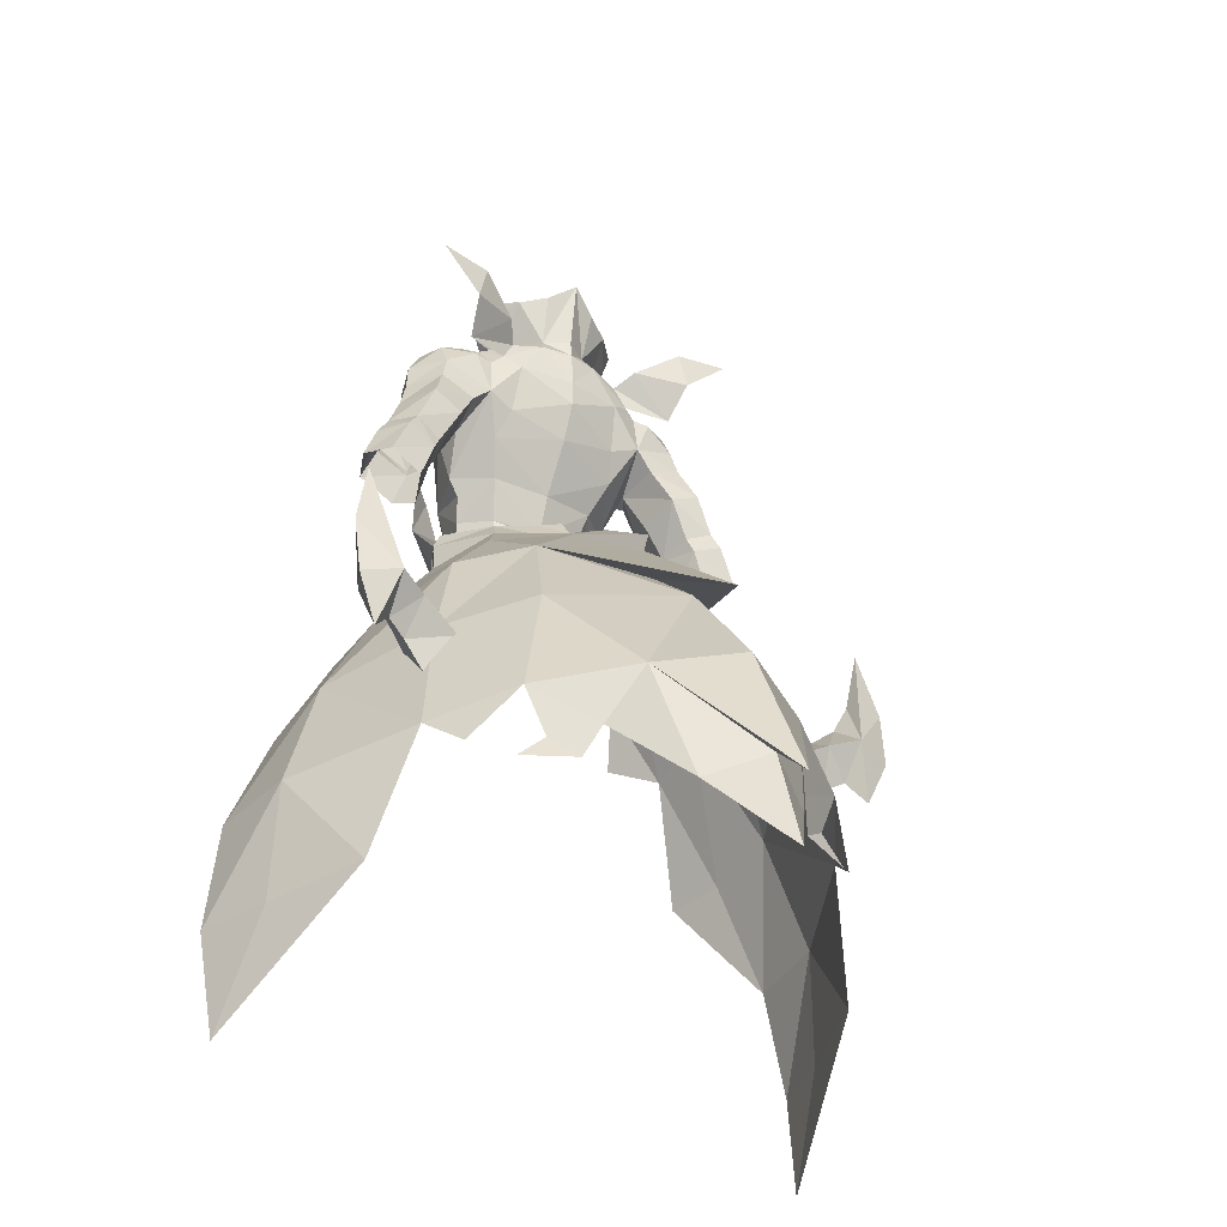
<metadata>
{"format":"obj","ext":"obj","renderer":"f3d","projection":"perspective","resolution":1024,"background":"white","views":[{"elev":-34.6,"azim":146.0,"up":"+Z"}]}
</metadata>
<code>
g soulhunter_armour_male_24550
v -3.982 2.236 59.56
v -0.06428 3.261 59.14
v -0.06428 4.924 57.28
v -4.016 2.589 57.2
v -3.579 -5.603 59.66
v -3.771 -5.743 62.67
v -6.037 -3.715 63.04
v -5.156 -3.417 59.75
v -4.762 3.481 62.89
v -0.06428 4.349 62.39
v -6.141 -0.1229 59.83
v -6.052 -0.5978 57.66
v -5.188 -3.761 56.81
v -0.06428 -6.817 62.2
v -0.06428 -6.545 59.5
v -3.251 -4.802 56.14
v -0.06428 -6.167 56.7
v -5.027 4.121 57.4
v -5.71 5.33 55.7
v -7.989 -0.7573 57.04
v -7.346 -0.7257 58.44
v -8.062 15.65 47.25
v -8.034 8.483 52.05
v -2.187 12.08 52.93
v -0.0643 18.52 48.21
v -0.0643 24.88 40.34
v -0.0643 31.71 31.55
v -6.666 28.39 30.06
v -10.49 20.47 38.94
v -10.91 1.564 50.69
v -8.05 -0.2022 54.52
v -4.016 2.589 57.2
v -0.06428 4.924 57.28
v -1.788 5.717 57.82
v -13.68 23.44 28.37
v -18.29 17.44 26.71
v -16.06 14.7 37.16
v -5.188 -3.761 56.81
v -6.006 -3.882 55.96
v -3.683 -5.154 55.23
v -3.251 -4.802 56.14
v -23.66 7.182 25.36
v -20.52 5.803 35.03
v -20.76 15.09 16.22
v -23.92 6.844 15.64
v -6.706 0.7163 61.91
v -2.059 -6.495 51.06
v -0.06428 -8.114 51.06
v -1.182 -7.879 53.59
v -2.994 -6.144 53.56
v -8.184 -1.915 62.02
v -10.13 -0.276 62.89
v -9.877 -0.9789 58.05
v -6.534 -2.83 59.38
v -12.32 11.7 45.92
v -15.32 3.663 44.11
v -24.54 -0.1778 24.82
v -20.7 -0.9079 33.77
v -25.83 0.7108 15.5
v -11.96 23.74 24.54
v -8.764 25.99 25.5
v -9.746 24.86 23.09
v -14.14 23.41 22.5
v -15.75 -2.103 42.8
v -11.56 -3.134 49.41
v -4.513 31.13 20.14
v -0.06431 33.98 22.14
v -0.06428 7.833 56.46
v -2.3 6.691 56.08
v -0.06428 6.695 58.11
v -0.06429 13.28 53.46
v -10.12 7.91 72.67
v -6.4 8.215 76.21
v -5.23 6.663 74.97
v -6.333 6.889 73.09
v -6.919 -3.804 53.77
v -5.244 -4.167 55.04
v -0.06428 -8.366 56.41
v -1.452 -7.269 56.33
v -1.856 -6.887 57.62
v -2.857 -6.017 56.95
v -0.06428 -6.695 59.6
v -3.683 -5.154 55.23
v -6.052 -0.5978 57.66
v -0.06428 -8.366 56.41
v -0.06428 -6.167 56.7
v -1.452 -7.269 56.33
v -0.06428 -8.74 53.6
v -25.05 2.425 6.671
v -0.06428 -7.447 47.79
v -4.015 -5.563 60.12
v -4.199 -5.216 53.45
v -6.006 -3.882 55.96
v -8.365 -0.2022 54.52
v -6.847 -5.291 53.11
v -12.93 -5.646 44.67
v -0.0643 30.38 38.04
v -0.0643 19.74 44.87
v -16.75 20.87 24.08
v -0.06431 37.38 19.03
v -19.55 -5.698 33.36
v -0.06431 36.42 13.75
v -0.0643 19.14 49.39
v -10.72 10.05 75.56
v -14.44 10.46 78.88
v -9.95 9.945 78.6
v -6.269 -3.196 74.77
v -10.23 -1.615 74.34
v -7.538 -1.858 71.59
v -3.793 -3.972 72.47
v -9.56 2.234 54.59
v 3.854 2.236 59.56
v 3.887 2.589 57.2
v 3.45 -5.603 59.66
v 5.028 -3.417 59.75
v 5.908 -3.715 63.04
v 3.643 -5.743 62.67
v 4.633 3.481 62.89
v 5.06 -3.761 56.81
v 5.924 -0.5978 57.66
v 6.012 -0.1229 59.83
v 3.122 -4.802 56.14
v 4.898 4.121 57.4
v 7.217 -0.7257 58.44
v 7.86 -0.7573 57.04
v 5.582 5.33 55.7
v 7.934 15.65 47.25
v 2.058 12.08 52.93
v 7.905 8.483 52.05
v 10.36 20.47 38.94
v 6.538 28.39 30.06
v 7.922 -0.2022 54.52
v 10.78 1.564 50.69
v 3.887 2.589 57.2
v 1.659 5.717 57.82
v 13.56 23.44 28.37
v 15.93 14.7 37.16
v 18.16 17.44 26.71
v 5.06 -3.761 56.81
v 3.122 -4.802 56.14
v 3.554 -5.154 55.23
v 5.877 -3.882 55.96
v 20.39 5.803 35.03
v 23.54 7.183 25.36
v 20.64 15.09 16.22
v 23.8 6.844 15.64
v 6.578 0.7163 61.91
v 1.93 -6.495 51.06
v 2.866 -6.144 53.56
v 1.053 -7.879 53.59
v 8.055 -1.915 62.02
v 6.405 -2.83 59.38
v 9.748 -0.9789 58.05
v 9.997 -0.276 62.89
v 12.98 11.7 45.92
v 15.2 3.663 44.11
v 24.42 -0.1778 24.82
v 20.59 -0.9079 33.77
v 25.71 0.7109 15.5
v 11.83 23.74 24.54
v 14.01 23.41 22.5
v 9.617 24.86 23.09
v 8.636 25.99 25.5
v 15.63 -2.103 42.8
v 10.57 -3.134 49.41
v 4.384 31.13 20.14
v 2.171 6.691 56.08
v 9.992 7.91 72.67
v 6.204 6.889 73.09
v 5.102 6.663 74.97
v 6.272 8.215 76.21
v 5.116 -4.167 55.04
v 6.79 -3.804 53.77
v 1.324 -7.269 56.33
v 2.728 -6.017 56.95
v 1.727 -6.887 57.62
v 3.554 -5.154 55.23
v 5.924 -0.5978 57.66
v -0.06428 -8.366 56.41
v 1.324 -7.269 56.33
v 24.93 2.425 6.671
v 3.887 -5.563 60.12
v 4.07 -5.216 53.45
v 5.877 -3.882 55.96
v 8.236 -0.2022 54.52
v 6.718 -5.291 53.11
v 12.81 -5.646 44.67
v -0.0643 19.74 44.87
v 16.62 20.87 24.08
v 19.43 -5.698 33.36
v 10.59 10.05 75.56
v 9.821 9.945 78.6
v 14.31 10.46 78.88
v 6.14 -3.196 74.77
v 7.38 -1.788 71.36
v 10.1 -1.615 74.34
v 3.664 -3.972 72.47
v 9.431 2.234 54.59
f 1 2 3
f 3 4 1
f 5 6 7
f 7 8 5
f 9 10 2
f 2 1 9
f 8 11 12
f 12 13 8
f 14 6 5
f 5 15 14
f 5 16 17
f 17 15 5
f 1 4 12
f 12 11 1
f 18 19 20
f 20 21 18
f 22 23 24
f 24 25 22
f 26 27 28
f 28 29 26
f 19 23 30
f 30 31 19
f 32 33 34
f 34 18 32
f 35 36 37
f 37 29 35
f 16 5 8
f 8 13 16
f 38 39 40
f 40 41 38
f 36 42 43
f 43 37 36
f 44 45 42
f 42 36 44
f 11 46 9
f 9 1 11
f 47 48 49
f 49 50 47
f 7 46 11
f 11 8 7
f 51 52 53
f 53 54 51
f 55 37 43
f 43 56 55
f 22 29 37
f 37 55 22
f 57 58 43
f 43 42 57
f 59 57 42
f 42 45 59
f 60 61 62
f 62 63 60
f 64 65 30
f 30 56 64
f 58 64 56
f 56 43 58
f 66 61 28
f 28 67 66
f 30 23 55
f 55 56 30
f 68 69 34
f 34 70 68
f 18 34 69
f 69 19 18
f 68 71 24
f 24 69 68
f 72 73 74
f 74 75 72
f 39 31 76
f 76 77 39
f 23 22 55
f 76 31 65
f 49 78 79
f 79 80 81
f 39 21 20
f 79 78 82
f 49 83 50
f 21 84 18
f 39 38 21
f 85 86 87
f 87 86 41
f 49 48 88
f 18 84 32
f 59 45 89
f 48 47 90
f 49 88 78
f 81 80 91
f 50 92 47
f 93 53 94
f 76 65 95
f 39 77 40
f 31 39 20
f 65 64 96
f 22 25 97
f 22 97 98
f 22 26 29
f 44 89 45
f 36 35 99
f 60 35 61
f 29 28 35
f 100 28 27
f 64 58 101
f 58 57 101
f 67 102 66
f 28 100 67
f 61 35 28
f 70 34 33
f 24 71 103
f 19 24 23
f 24 103 25
f 19 31 20
f 104 105 106
f 73 72 104
f 104 106 73
f 79 81 83
f 41 40 87
f 49 79 83
f 107 108 109
f 109 110 107
f 38 84 21
f 93 54 53
f 94 53 111
f 19 69 24
f 31 30 65
f 22 98 26
f 112 113 3
f 3 2 112
f 114 115 116
f 116 117 114
f 118 112 2
f 2 10 118
f 115 119 120
f 120 121 115
f 14 15 114
f 114 117 14
f 114 15 17
f 17 122 114
f 112 121 120
f 120 113 112
f 123 124 125
f 125 126 123
f 127 25 128
f 128 129 127
f 26 130 131
f 131 27 26
f 126 132 133
f 133 129 126
f 134 123 135
f 135 33 134
f 136 130 137
f 137 138 136
f 122 119 115
f 115 114 122
f 139 140 141
f 141 142 139
f 138 137 143
f 143 144 138
f 145 138 144
f 144 146 145
f 121 112 118
f 118 147 121
f 148 149 150
f 150 48 148
f 116 115 121
f 121 147 116
f 151 152 153
f 153 154 151
f 155 156 143
f 143 137 155
f 127 155 137
f 137 130 127
f 157 144 143
f 143 158 157
f 159 146 144
f 144 157 159
f 160 161 162
f 162 163 160
f 164 156 133
f 133 165 164
f 158 143 156
f 156 164 158
f 166 67 131
f 131 163 166
f 133 156 155
f 155 129 133
f 68 70 135
f 135 167 68
f 123 126 167
f 167 135 123
f 68 167 128
f 128 71 68
f 168 169 170
f 170 171 168
f 142 172 173
f 173 132 142
f 129 155 127
f 173 165 132
f 150 174 78
f 174 175 176
f 142 125 124
f 174 82 78
f 150 149 177
f 124 123 178
f 142 124 139
f 179 180 86
f 180 140 86
f 150 88 48
f 123 134 178
f 159 181 146
f 48 90 148
f 150 78 88
f 175 182 176
f 149 148 183
f 184 185 153
f 173 186 165
f 142 141 172
f 132 125 142
f 165 187 164
f 127 97 25
f 127 188 97
f 127 130 26
f 145 146 181
f 138 189 136
f 160 163 136
f 130 136 131
f 100 27 131
f 164 190 158
f 158 190 157
f 67 166 102
f 131 67 100
f 163 131 136
f 70 33 135
f 128 103 71
f 126 129 128
f 128 25 103
f 126 125 132
f 191 192 193
f 171 191 168
f 191 171 192
f 174 177 175
f 140 180 141
f 150 177 174
f 194 195 196
f 195 194 197
f 139 124 178
f 184 153 152
f 185 198 153
f 126 128 167
f 132 165 133
f 127 26 188
g soulhunter_armour_male_24550
v -9.752 0.2763 72.95
v -8.026 0.08154 73.32
v -8.091 2.611 74.31
v -9.947 2.627 74.11
v -7.646 4.878 74.31
v -9.441 4.914 73.84
v -9.947 2.627 74.11
v -8.091 2.611 74.31
v -7.449 6.473 72.48
v -8.851 6.674 72.38
v -7.538 -1.858 71.59
v -9.576 -0.6468 71.2
v -13.57 3.587 70.53
v -13.92 4.025 68.19
v -12.92 1.519 67.88
v -12.69 0.981 69.85
v -12.2 2.956 72.94
v -11.59 0.5809 72.03
v -11.4 5.17 72.87
v -11.45 6.315 70.67
v -9.947 2.627 74.11
v -9.441 4.914 73.84
v -9.752 0.2763 72.95
v -11.74 4.63 60.27
v -12.28 7.301 61.19
v -10.6 7.674 64.51
v -10.19 4.229 63.33
v -12.89 7.58 60.02
v -15.45 7.917 61.18
v -14.64 7.691 62.33
v -11.31 1.508 63.61
v -8.769 2.809 66.91
v -10.18 0.8645 67.28
v -12.77 2.813 60.16
v -13.65 2.252 57.29
v -12.66 4.36 56.36
v -16.72 2.315 58.64
v -15.67 3.028 61.24
v -12.48 2.419 60.97
v -9.006 6.782 67.35
v -16.81 7.718 58.11
v -13.98 7.468 56.83
v -13.85 1.692 64.86
v -15.04 2.364 62.14
v -6.01 0.1071 74.26
v -6.319 2.624 75.36
v -9.97 -0.3385 69.07
v -9.576 -0.6468 71.2
v -2.682 7.347 75.5
v -4.821 7.496 72.18
v -6.333 6.889 73.09
v -5.23 6.663 74.97
v -16.83 5.097 61.54
v -17.87 4.87 58.87
v -13.19 7.838 65.7
v -14.65 4.505 65.77
v -15.96 5.156 62.84
v -7.538 -1.858 71.59
v -7.953 -2.707 69.41
v -4.212 -5.568 70.25
v -3.793 -3.972 72.47
v -4.898 -1.966 73.74
v -0.06431 6.85 66.81
v -0.06428 4.349 62.39
v -5.825 5.158 65.72
v -5.079 6.504 68.04
v -4.748 2.737 76.92
v -2.079 6.383 76.98
v -6.319 2.624 75.36
v -1.788 3.611 80.45
v -2.684 2.232 80
v -2.822 2.922 81.92
v -1.903 4.066 82.26
v -0.0643 4.565 82.57
v -0.0643 4.391 80.64
v -1.593 5.057 78.07
v -3.168 2.413 77.73
v -0.06427 -0.8352 77.66
v -2.184 0.3016 78.83
v -1.565 0.4864 76.58
v -0.06427 -0.5628 75.45
v -0.0643 5.975 78.46
v -2.34 7.492 81.2
v -1.593 5.057 78.07
v -0.0643 5.975 78.46
v -0.06431 8.504 82.84
v -1.206 -1.513 74.94
v -3.073 0.1518 76.01
v -1.206 -1.513 74.94
v -0.06427 -0.5628 75.45
v -1.565 0.4864 76.58
v -2.965 -0.4951 76.26
v -0.06426 -5.401 72.55
v -0.06427 -2.188 73.94
v -2.965 -0.4951 76.26
v -4.97 0.952 77.25
v -4.748 2.737 76.92
v -6.49 2.944 79.72
v -4.475 6.194 80.55
v -0.06431 8.504 82.84
v -0.06431 7.707 76.96
v -2.34 7.492 81.2
v -1.699 -7.687 67.15
v -1.323 -6.758 70.22
v -4.409 -6.009 67.58
v -0.06427 -8.254 67.15
v -0.06425 -7.296 70.17
v -3.771 -5.743 62.67
v -7.336 -2.773 67.03
v -6.037 -3.715 63.04
v -1.905 -7.124 65.26
v -0.06428 -6.817 62.2
v -0.06427 -7.771 66.5
v -3.168 2.413 77.73
v -4.97 0.952 77.25
v -7.694 6.721 69.26
v -20.42 15.58 40.41
v -22.54 14.73 37.92
v -19.97 14.04 37.13
v -18.54 14.89 38.93
v -16.74 12.22 35.12
v -16.84 14.19 38.22
v -18.47 17.34 37.52
v -20.87 18.45 38.32
v -15.11 16.54 35.76
v -7.593 0.8055 63.35
v -6.706 0.7163 61.91
v -11.99 6.703 68.56
v -8.773 -0.02224 67.91
v -8.769 2.809 66.91
v -8.851 6.674 72.38
v -7.694 6.721 69.26
v -9.97 -0.3385 69.07
v -8.773 -0.02224 67.91
v -0.06431 8.188 72.12
v -0.06431 8.063 69.95
v -4.762 3.481 62.89
v -0.06431 7.827 75.48
v -2.572 0.9811 80.38
v -3.065 1.637 81.78
v -6.917 3.353 81.36
v -6.49 2.944 79.72
v -4.088 3.849 79.35
v -0.06427 -2.188 73.94
v -22.91 15.88 48.26
v -21.64 15.88 42.82
v -24.25 16.89 42.41
v -20.7 16.26 35.34
v -23.97 17.58 37.43
v -22.27 17.16 33.57
v -19.02 15.58 34.5
v -14.06 13.31 39.46
v -16.37 15.41 31.35
v -6.214 1.985 78.4
v -4.475 6.194 80.55
v -6.214 1.985 78.4
v -6.917 3.353 81.36
v -6.49 2.944 79.72
v 9.623 0.2763 72.95
v 9.818 2.627 74.11
v 7.963 2.611 74.31
v 7.898 0.08155 73.32
v 7.517 4.878 74.31
v 7.963 2.611 74.31
v 9.818 2.627 74.11
v 9.313 4.914 73.84
v 7.136 6.546 72.2
v 8.722 6.674 72.38
v 7.38 -1.788 71.36
v 9.447 -0.6468 71.2
v 13.44 3.587 70.53
v 12.57 0.981 69.85
v 12.79 1.519 67.88
v 13.8 4.025 68.19
v 12.07 2.956 72.94
v 11.46 0.581 72.03
v 11.27 5.17 72.87
v 11.32 6.315 70.67
v 9.818 2.627 74.11
v 9.313 4.914 73.84
v 9.623 0.2763 72.95
v 11.61 4.63 60.27
v 10.06 4.229 63.33
v 10.48 7.674 64.51
v 12.16 7.301 61.19
v 12.76 7.58 60.02
v 14.51 7.691 62.33
v 15.32 7.917 61.18
v 11.18 1.508 63.61
v 10.05 0.8646 67.28
v 8.233 2.868 66.62
v 12.64 2.813 60.16
v 12.53 4.36 56.36
v 13.53 2.252 57.29
v 16.59 2.315 58.64
v 15.54 3.028 61.24
v 12.35 2.419 60.97
v 8.877 6.782 67.35
v 16.68 7.718 58.11
v 13.85 7.468 56.83
v 14.92 2.364 62.14
v 13.73 1.692 64.86
v 5.882 0.1071 74.26
v 6.191 2.624 75.36
v 9.842 -0.3385 69.07
v 9.447 -0.6468 71.2
v 2.553 7.347 75.51
v 5.102 6.663 74.97
v 6.204 6.889 73.09
v 4.692 7.496 72.18
v 17.74 4.87 58.87
v 16.7 5.097 61.54
v 13.06 7.838 65.7
v 15.83 5.156 62.84
v 14.53 4.505 65.77
v 7.38 -1.788 71.36
v 3.664 -3.972 72.47
v 4.084 -5.568 70.25
v 7.694 -2.645 69.18
v 4.769 -1.965 73.74
v 4.95 6.504 68.04
v 5.696 5.159 65.72
v 4.62 2.737 76.92
v 6.191 2.624 75.36
v 1.95 6.383 76.98
v 1.659 3.611 80.45
v 1.775 4.066 82.26
v 2.693 2.922 81.92
v 2.556 2.232 80
v 1.464 5.057 78.07
v 3.04 2.413 77.73
v 1.436 0.4864 76.58
v 2.056 0.3016 78.83
v 2.211 7.492 81.2
v 1.464 5.057 78.07
v 2.944 0.1518 76.01
v 1.078 -1.513 74.94
v 1.078 -1.513 74.94
v 2.837 -0.495 76.26
v 1.436 0.4864 76.58
v 4.62 2.737 76.92
v 4.841 0.952 77.25
v 2.837 -0.495 76.26
v 4.347 6.194 80.55
v 6.362 2.944 79.72
v 2.211 7.492 81.2
v 1.57 -7.687 67.15
v 4.281 -6.009 67.58
v 1.194 -6.758 70.22
v 3.643 -5.743 62.67
v 5.908 -3.715 63.04
v 6.952 -2.739 66.86
v 1.776 -7.124 65.26
v 4.841 0.952 77.25
v 3.04 2.413 77.73
v 7.197 6.776 68.99
v 20.29 15.59 40.41
v 18.41 14.89 38.93
v 19.84 14.04 37.13
v 22.41 14.73 37.92
v 16.71 14.19 38.22
v 16.61 12.22 35.12
v 20.74 18.45 38.32
v 18.34 17.34 37.52
v 14.98 16.54 35.76
v 6.578 0.7163 61.91
v 7.464 0.8056 63.35
v 11.87 6.703 68.56
v 8.362 0.04366 67.63
v 8.233 2.868 66.62
v 8.722 6.674 72.38
v 7.197 6.776 68.99
v 9.842 -0.3385 69.07
v 8.362 0.04366 67.63
v 4.633 3.481 62.89
v 2.443 0.9811 80.38
v 2.936 1.637 81.78
v 6.788 3.353 81.36
v 3.989 4.011 79.39
v 6.362 2.944 79.72
v 22.78 15.88 48.26
v 21.51 15.88 42.82
v 24.12 16.89 42.41
v 20.57 16.26 35.34
v 23.84 17.58 37.43
v 22.14 17.16 33.57
v 18.9 15.58 34.5
v 13.93 13.31 39.46
v 16.24 15.41 31.35
v 6.085 1.985 78.4
v 4.347 6.194 80.55
v 6.085 1.985 78.4
v 6.788 3.353 81.36
v 6.362 2.944 79.72
f 199 200 201
f 201 202 199
f 203 204 205
f 205 206 203
f 207 208 204
f 204 203 207
f 209 200 199
f 199 210 209
f 211 212 213
f 213 214 211
f 215 211 214
f 214 216 215
f 217 218 211
f 211 215 217
f 219 220 217
f 217 215 219
f 216 221 219
f 219 215 216
f 222 223 224
f 224 225 222
f 226 227 228
f 228 223 226
f 229 225 230
f 230 231 229
f 232 233 234
f 234 222 232
f 235 233 232
f 232 236 235
f 225 229 237
f 237 222 225
f 224 238 230
f 230 225 224
f 239 227 226
f 226 240 239
f 237 229 241
f 241 242 237
f 243 244 201
f 201 200 243
f 214 213 231
f 231 245 214
f 214 245 246
f 246 216 214
f 247 248 249
f 249 250 247
f 242 236 232
f 232 237 242
f 235 236 251
f 251 252 235
f 227 239 252
f 252 251 227
f 226 222 234
f 234 240 226
f 224 223 228
f 228 253 224
f 241 254 255
f 255 242 241
f 256 257 258
f 258 259 256
f 260 243 200
f 200 209 260
f 261 262 263
f 263 264 261
f 265 266 250
f 250 267 265
f 268 269 270
f 270 271 268
f 268 271 272
f 272 273 268
f 274 275 269
f 269 268 274
f 276 277 278
f 278 279 276
f 273 280 274
f 274 268 273
f 281 282 283
f 283 284 281
f 260 285 286
f 286 243 260
f 287 288 289
f 289 290 287
f 285 259 291
f 291 292 285
f 286 293 294
f 294 295 286
f 265 296 297
f 297 266 265
f 243 286 295
f 295 244 243
f 298 299 266
f 266 300 298
f 301 302 258
f 258 303 301
f 301 304 305
f 305 302 301
f 306 303 307
f 307 308 306
f 309 310 311
f 311 301 309
f 290 289 312
f 312 313 290
f 248 264 314
f 314 207 248
f 315 316 317
f 317 318 315
f 318 317 319
f 319 320 318
f 315 318 321
f 321 322 315
f 318 320 323
f 323 321 318
f 308 324 325
f 241 213 254
f 212 326 254
f 229 231 241
f 308 327 324
f 238 253 326
f 314 264 263
f 250 249 203
f 304 301 311
f 250 203 267
f 208 207 314
f 314 324 328
f 259 260 209
f 212 211 218
f 329 330 218
f 217 220 329
f 257 210 331
f 246 221 216
f 256 210 257
f 207 249 248
f 236 242 255
f 222 226 223
f 255 228 227
f 237 232 222
f 236 255 251
f 251 255 227
f 218 330 326
f 217 329 218
f 230 238 330
f 212 218 326
f 324 327 328
f 231 230 332
f 245 231 332
f 255 253 228
f 254 253 255
f 248 247 333
f 308 307 327
f 261 264 334
f 324 335 325
f 326 330 238
f 331 327 257
f 258 302 259
f 247 336 333
f 203 206 267
f 247 266 336
f 277 337 269
f 338 269 337
f 270 269 338
f 278 277 269
f 278 269 275
f 266 247 250
f 299 336 266
f 259 285 260
f 339 340 341
f 281 341 282
f 286 285 293
f 288 287 342
f 327 307 257
f 307 303 257
f 291 302 305
f 306 310 309
f 303 309 301
f 259 302 291
f 266 297 300
f 314 263 324
f 263 262 335
f 324 263 335
f 203 249 207
f 343 316 344
f 343 345 316
f 346 317 316
f 347 348 316
f 316 345 347
f 316 348 346
f 316 315 344
f 349 319 317
f 319 350 320
f 317 346 349
f 349 351 319
f 294 352 295
f 339 341 353
f 312 282 341
f 341 354 312
f 297 296 355
f 306 309 303
f 352 356 295
f 354 313 312
f 281 353 341
f 303 258 257
f 340 354 341
f 231 213 241
f 213 212 254
f 326 253 254
f 238 224 253
f 248 333 334
f 264 248 334
f 343 344 322
f 343 322 345
f 346 322 321
f 347 322 348
f 322 347 345
f 322 346 348
f 322 344 315
f 349 321 323
f 323 320 350
f 321 349 346
f 349 323 351
f 357 358 359
f 359 360 357
f 361 362 363
f 363 364 361
f 365 361 364
f 364 366 365
f 367 368 357
f 357 360 367
f 369 370 371
f 371 372 369
f 373 374 370
f 370 369 373
f 375 373 369
f 369 376 375
f 377 373 375
f 375 378 377
f 374 373 377
f 377 379 374
f 380 381 382
f 382 383 380
f 384 383 385
f 385 386 384
f 387 388 389
f 389 381 387
f 390 380 391
f 391 392 390
f 393 394 390
f 390 392 393
f 381 380 395
f 395 387 381
f 382 381 389
f 389 396 382
f 397 398 384
f 384 386 397
f 395 399 400
f 400 387 395
f 401 360 359
f 359 402 401
f 370 403 388
f 388 371 370
f 370 374 404
f 404 403 370
f 405 406 407
f 407 408 405
f 399 395 390
f 390 394 399
f 393 409 410
f 410 394 393
f 386 410 409
f 409 397 386
f 384 398 391
f 391 380 384
f 382 411 385
f 385 383 382
f 400 399 412
f 412 413 400
f 414 415 416
f 416 417 414
f 418 367 360
f 360 401 418
f 261 419 420
f 420 262 261
f 421 422 406
f 406 423 421
f 424 425 426
f 426 427 424
f 424 273 272
f 272 425 424
f 428 424 427
f 427 429 428
f 276 279 430
f 430 431 276
f 273 424 428
f 428 280 273
f 432 284 283
f 283 433 432
f 418 401 434
f 434 435 418
f 436 437 438
f 438 288 436
f 435 292 291
f 291 415 435
f 434 439 440
f 440 441 434
f 421 423 442
f 442 443 421
f 401 402 439
f 439 434 401
f 298 444 423
f 423 299 298
f 445 446 416
f 416 447 445
f 445 447 305
f 305 304 445
f 448 449 450
f 450 446 448
f 451 445 311
f 311 310 451
f 437 452 453
f 453 438 437
f 408 365 454
f 454 419 408
f 455 456 457
f 457 458 455
f 456 459 460
f 460 457 456
f 455 461 462
f 462 456 455
f 456 462 463
f 463 459 456
f 449 464 465
f 400 413 371
f 372 413 466
f 387 400 388
f 449 465 467
f 396 466 411
f 454 420 419
f 406 361 407
f 304 311 445
f 406 422 361
f 366 454 365
f 454 468 465
f 415 367 418
f 372 376 369
f 469 376 470
f 375 469 378
f 417 471 368
f 404 374 379
f 414 417 368
f 365 408 407
f 394 412 399
f 380 383 384
f 412 386 385
f 395 380 390
f 394 410 412
f 410 386 412
f 376 466 470
f 375 376 469
f 389 470 396
f 372 466 376
f 465 468 467
f 388 472 389
f 403 472 388
f 412 385 411
f 413 412 411
f 408 333 405
f 449 467 450
f 261 334 419
f 465 464 473
f 466 396 470
f 471 417 467
f 416 415 447
f 405 333 336
f 361 422 362
f 405 336 423
f 431 427 474
f 475 474 427
f 426 475 427
f 430 427 431
f 430 429 427
f 423 406 405
f 299 423 336
f 415 418 435
f 476 477 478
f 432 433 477
f 434 441 435
f 288 342 436
f 467 417 450
f 450 417 446
f 291 305 447
f 448 451 310
f 446 445 451
f 415 291 447
f 423 444 442
f 454 465 420
f 420 473 262
f 465 473 420
f 361 365 407
f 479 480 458
f 479 458 481
f 482 458 457
f 483 458 484
f 458 483 481
f 458 482 484
f 458 480 455
f 485 457 460
f 460 459 486
f 457 485 482
f 485 460 487
f 440 439 488
f 476 489 477
f 453 477 433
f 477 453 490
f 442 491 443
f 448 446 451
f 488 439 492
f 490 453 452
f 432 477 489
f 446 417 416
f 478 477 490
f 388 400 371
f 371 413 372
f 466 413 411
f 396 411 382
f 408 334 333
f 419 334 408
f 479 461 480
f 479 481 461
f 482 462 461
f 483 484 461
f 461 481 483
f 461 484 482
f 461 455 480
f 485 463 462
f 463 486 459
f 462 482 485
f 485 487 463

</code>
